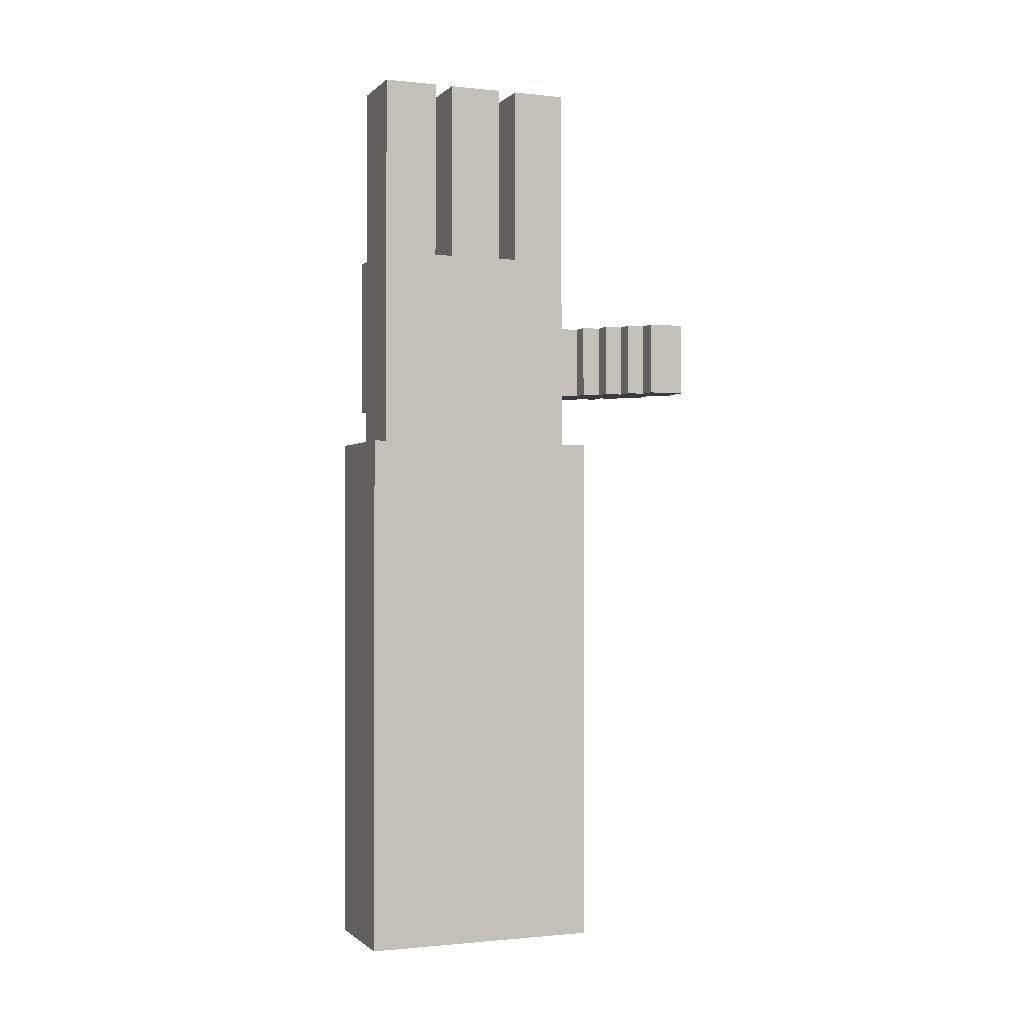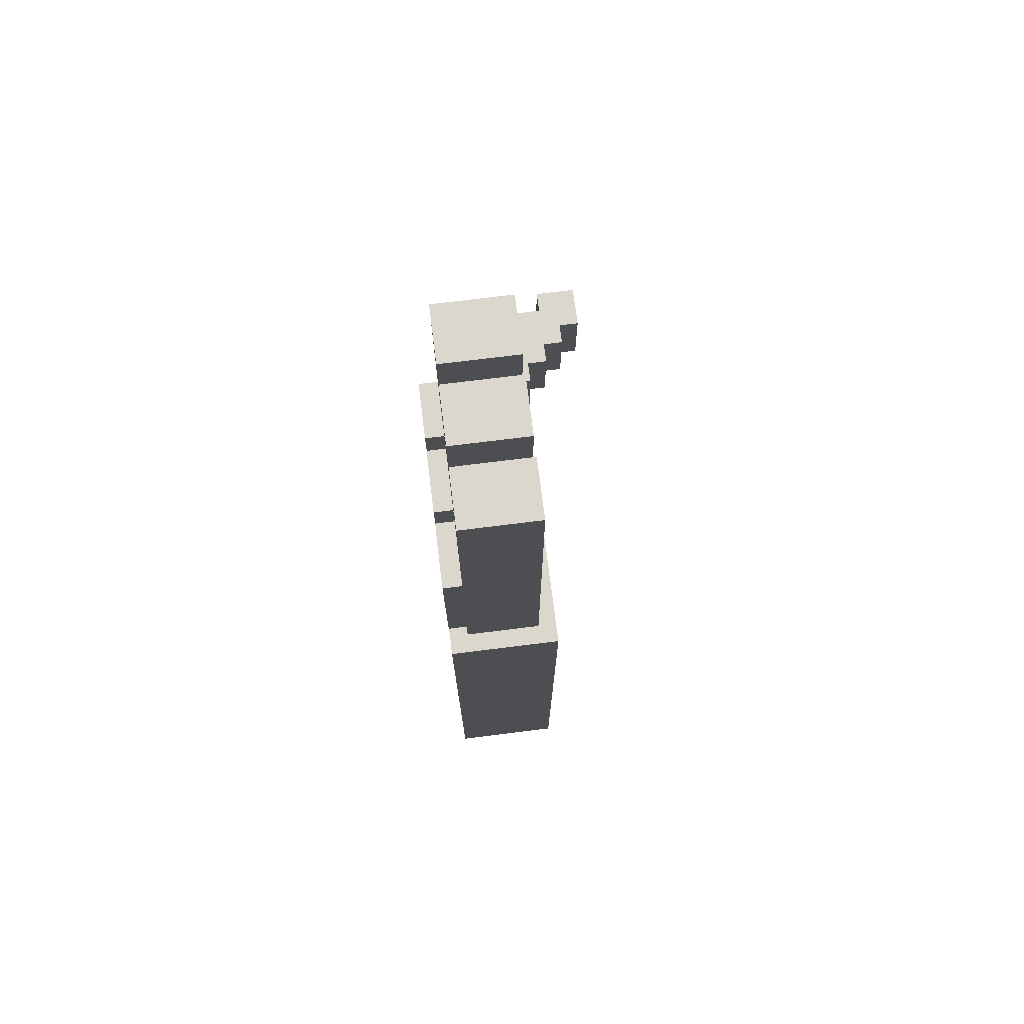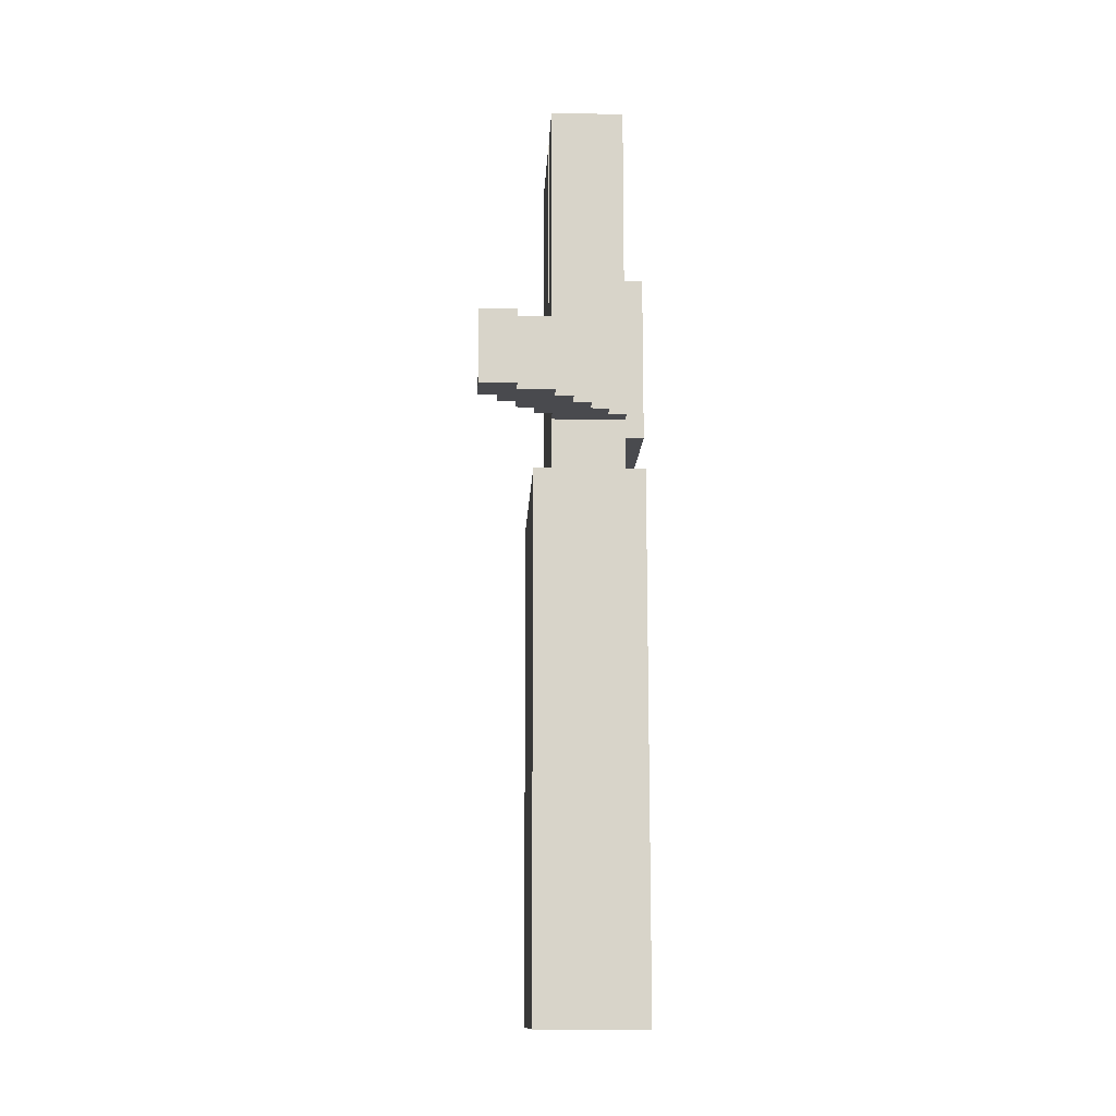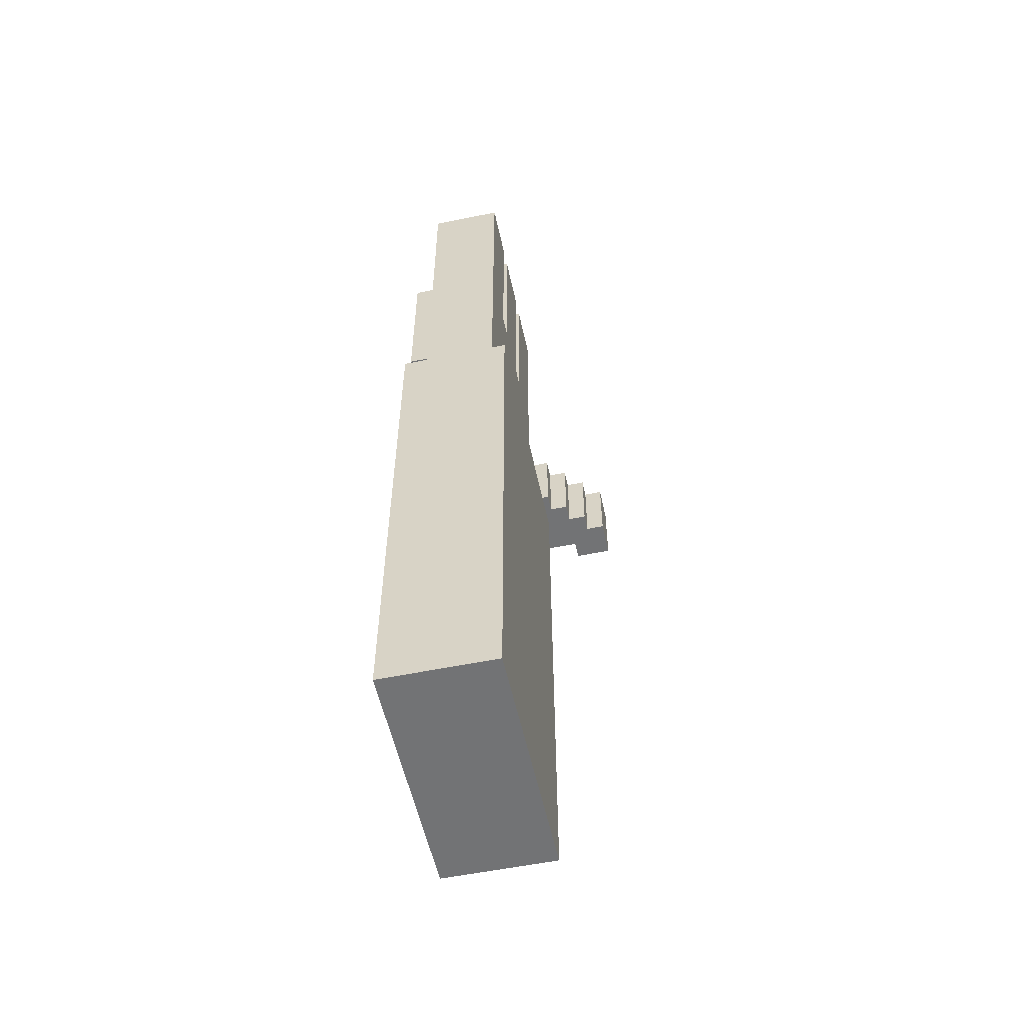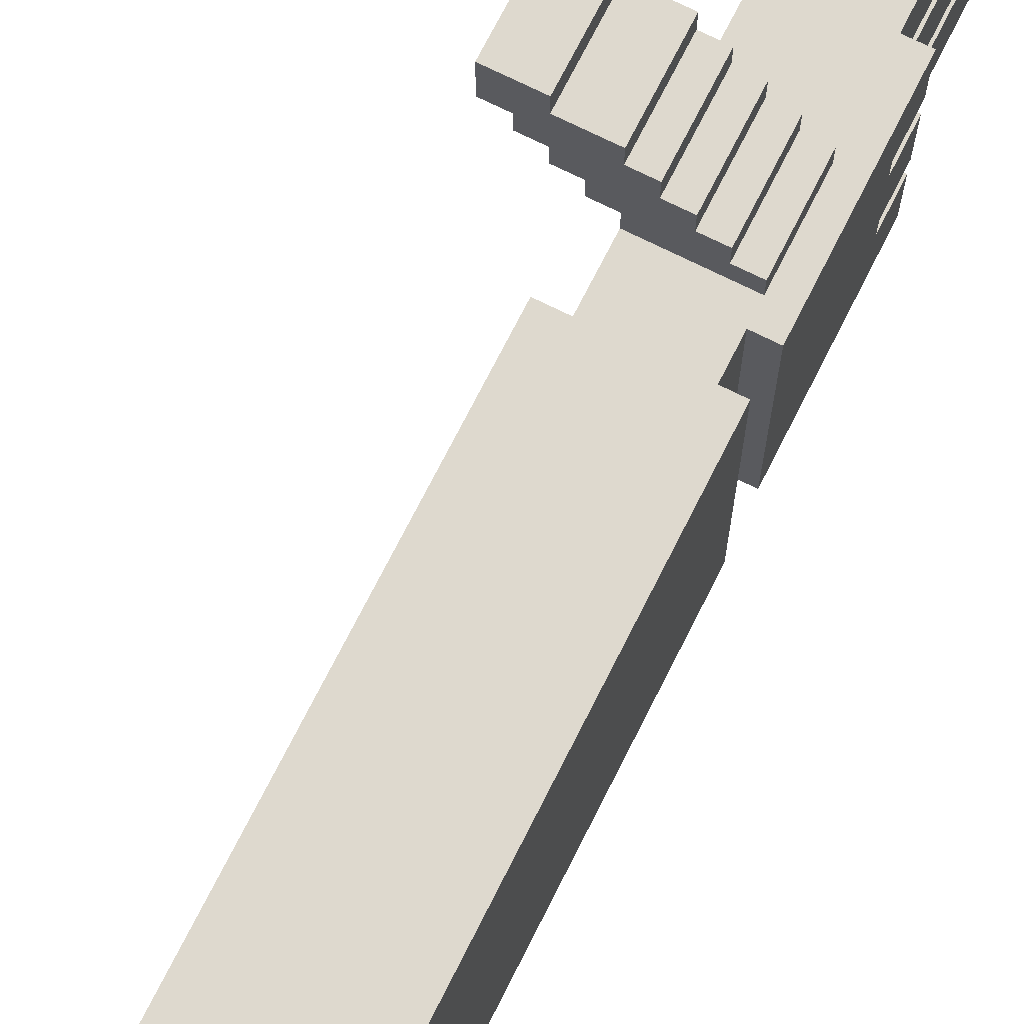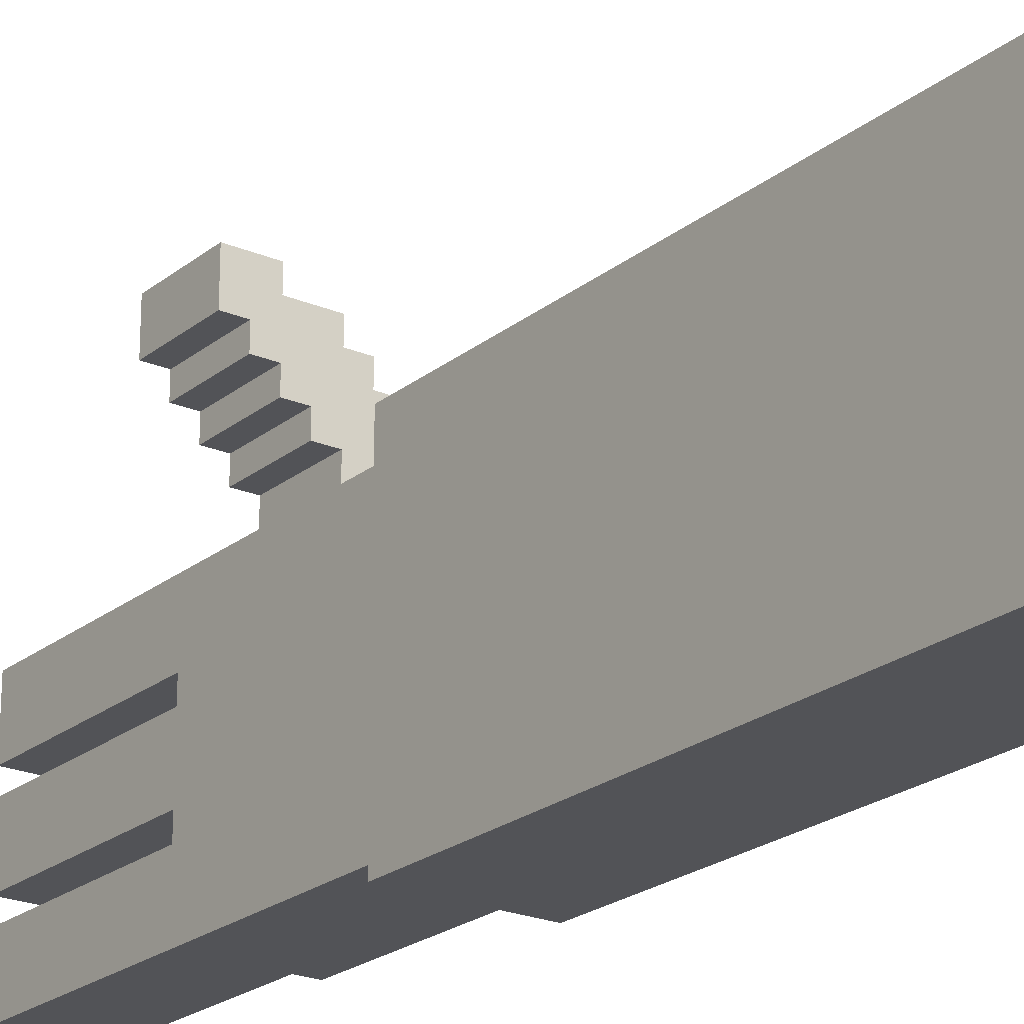
<metadata>
{"format":"obj","ext":"obj","renderer":"f3d","projection":"perspective","resolution":1024,"background":"white","views":[{"elev":-1.0,"azim":-111.4,"up":"+Y"},{"elev":73.3,"azim":172.9,"up":"+Y"},{"elev":-13.4,"azim":-2.7,"up":"+Y"},{"elev":-55.7,"azim":-167.8,"up":"+Y"},{"elev":71.5,"azim":26.7,"up":"+Z"},{"elev":-22.3,"azim":-36.4,"up":"+Z"}]}
</metadata>
<code>
o hacha
v -1.5 2.6 1.1
v -1.5 2.6 0.9
v -1.5 3 1.1
v -1.5 3 0.9
v -1.4 2.6 0.9
v -1.4 2.6 0.8
v -1.4 3 0.9
v -1.4 3 0.8
v -1.3 2.6 0.8
v -1.3 2.6 0.7
v -1.3 3 0.8
v -1.3 3 0.7
v -1.2 -0.6 0.6
v -1.2 -0.6 -0.7
v -1.2 2.3 0.6
v -1.2 2.3 -0.7
v -1.2 2.6 0.7
v -1.2 2.6 0.6
v -1.2 3 0.7
v -1.2 3 0.6
v -1.1 2.3 0.5
v -1.1 2.3 -0.6
v -1.1 2.6 0.6
v -1.1 2.6 0.5
v -1.1 3 0.6
v -1.1 3 0.5
v -1.1 3.4 0.2
v -1.1 3.4 0.1
v -1.1 3.4 -0.2
v -1.1 3.4 -0.3
v -1.1 3.5 0.5
v -1.1 3.5 0.2
v -1.1 3.5 0.1
v -1.1 3.5 -0.2
v -1.1 3.5 -0.3
v -1.1 3.5 -0.6
v -1.1 4.4 0.5
v -1.1 4.4 0.2
v -1.1 4.4 0.1
v -1.1 4.4 -0.2
v -1.1 4.4 -0.3
v -1.1 4.4 -0.6
v -1.3 2.6 1.1
v -1.3 2.6 1
v -1.3 3 1.1
v -1.3 3 1
v -1.1 2.6 1
v -1.1 2.6 0.9
v -1.1 3 1
v -1.1 3 0.9
v -1 2.6 0.9
v -1 2.6 0.8
v -1 3 0.9
v -1 3 0.8
v -0.9 2.6 0.8
v -0.9 2.6 0.7
v -0.9 3 0.8
v -0.9 3 0.7
v -0.8 2.6 0.7
v -0.8 2.6 0.6
v -0.8 3 0.7
v -0.8 3 0.6
v -0.7 2.3 0.5
v -0.7 2.3 -0.6
v -0.7 2.5 0.5
v -0.7 2.5 -0.6
v -0.7 2.6 0.6
v -0.7 2.6 0.5
v -0.7 2.9 0.5
v -0.7 3 0.6
v -0.7 3 0.5
v -0.7 3.2 0.2
v -0.7 3.2 0.1
v -0.7 3.2 -0.2
v -0.7 3.2 -0.3
v -0.7 3.4 0.5
v -0.7 3.4 0.2
v -0.7 3.4 0.1
v -0.7 3.4 -0.2
v -0.7 3.4 -0.3
v -0.7 3.4 -0.6
v -0.7 3.5 0.5
v -0.7 3.5 0.2
v -0.7 3.5 0.1
v -0.7 3.5 -0.2
v -0.7 3.5 -0.3
v -0.7 3.5 -0.6
v -0.7 4.4 0.5
v -0.7 4.4 0.2
v -0.7 4.4 0.1
v -0.7 4.4 -0.2
v -0.7 4.4 -0.3
v -0.7 4.4 -0.6
v -0.6 -0.6 0.6
v -0.6 -0.6 -0.7
v -0.6 2.3 0.6
v -0.6 2.3 -0.7
v -0.6 2.5 0.5
v -0.6 2.5 -0.6
v -0.6 2.9 0.5
v -0.6 2.9 -0.6
v -0.6 3.2 0.5
v -0.6 3.2 0.2
v -0.6 3.2 0.1
v -0.6 3.2 -0.2
v -0.6 3.2 -0.3
v -0.6 3.2 -0.6
v -0.6 3.4 0.5
v -0.6 3.4 0.2
v -0.6 3.4 0.1
v -0.6 3.4 -0.2
v -0.6 3.4 -0.3
v -0.6 3.4 -0.6
v -1.5 2.6 1.1
v -1.5 3 1.1
v -1.3 2.6 1.1
v -1.3 3 1.1
v -1.3 2.6 1
v -1.3 3 1
v -1.1 2.6 1
v -1.1 3 1
v -1.1 2.6 0.9
v -1.1 3 0.9
v -1 2.6 0.9
v -1 3 0.9
v -1 2.6 0.8
v -1 3 0.8
v -0.9 2.6 0.8
v -0.9 3 0.8
v -0.9 2.6 0.7
v -0.9 3 0.7
v -0.8 2.6 0.7
v -0.8 3 0.7
v -1.2 -0.6 0.6
v -1.2 2.3 0.6
v -0.8 2.6 0.6
v -0.8 3 0.6
v -0.7 2.6 0.6
v -0.7 3 0.6
v -0.6 -0.6 0.6
v -0.6 2.3 0.6
v -1.1 2.3 0.5
v -1.1 2.6 0.5
v -1.1 3 0.5
v -1.1 3.5 0.5
v -1.1 4.4 0.5
v -0.7 2.3 0.5
v -0.7 2.5 0.5
v -0.7 2.6 0.5
v -0.7 2.9 0.5
v -0.7 3 0.5
v -0.7 3.2 0.5
v -0.7 3.4 0.5
v -0.7 3.5 0.5
v -0.7 4.4 0.5
v -0.6 2.5 0.5
v -0.6 2.9 0.5
v -0.6 3.2 0.5
v -0.6 3.4 0.5
v -1.1 3.4 0.1
v -1.1 3.5 0.1
v -1.1 4.4 0.1
v -0.7 3.2 0.1
v -0.7 3.4 0.1
v -0.7 3.5 0.1
v -0.7 4.4 0.1
v -0.6 3.2 0.1
v -0.6 3.4 0.1
v -1.1 3.4 -0.3
v -1.1 3.5 -0.3
v -1.1 4.4 -0.3
v -0.7 3.2 -0.3
v -0.7 3.4 -0.3
v -0.7 3.5 -0.3
v -0.7 4.4 -0.3
v -0.6 3.2 -0.3
v -0.6 3.4 -0.3
v -1.5 2.6 0.9
v -1.5 3 0.9
v -1.4 2.6 0.9
v -1.4 3 0.9
v -1.4 2.6 0.8
v -1.4 3 0.8
v -1.3 2.6 0.8
v -1.3 3 0.8
v -1.3 2.6 0.7
v -1.3 3 0.7
v -1.2 2.6 0.7
v -1.2 3 0.7
v -1.2 2.6 0.6
v -1.2 3 0.6
v -1.1 2.6 0.6
v -1.1 3 0.6
v -1.1 3.4 0.2
v -1.1 3.5 0.2
v -1.1 4.4 0.2
v -0.7 3.2 0.2
v -0.7 3.4 0.2
v -0.7 3.5 0.2
v -0.7 4.4 0.2
v -0.6 3.2 0.2
v -0.6 3.4 0.2
v -1.1 3.4 -0.2
v -1.1 3.5 -0.2
v -1.1 4.4 -0.2
v -0.7 3.2 -0.2
v -0.7 3.4 -0.2
v -0.7 3.5 -0.2
v -0.7 4.4 -0.2
v -0.6 3.2 -0.2
v -0.6 3.4 -0.2
v -1.1 2.3 -0.6
v -1.1 3.5 -0.6
v -1.1 4.4 -0.6
v -0.7 2.3 -0.6
v -0.7 2.5 -0.6
v -0.7 2.9 -0.6
v -0.7 3.2 -0.6
v -0.7 3.4 -0.6
v -0.7 3.5 -0.6
v -0.7 4.4 -0.6
v -0.6 2.5 -0.6
v -0.6 2.9 -0.6
v -0.6 3.2 -0.6
v -0.6 3.4 -0.6
v -1.2 -0.6 -0.7
v -1.2 2.3 -0.7
v -0.6 -0.6 -0.7
v -0.6 2.3 -0.7
v -1.2 -0.6 0.6
v -0.6 -0.6 0.6
v -1.2 -0.6 -0.7
v -0.6 -0.6 -0.7
v -0.7 2.5 0.5
v -0.6 2.5 0.5
v -0.7 2.5 -0.6
v -0.6 2.5 -0.6
v -1.5 2.6 1.1
v -1.3 2.6 1.1
v -1.3 2.6 1
v -1.1 2.6 1
v -1.5 2.6 0.9
v -1.4 2.6 0.9
v -1.1 2.6 0.9
v -1 2.6 0.9
v -1.4 2.6 0.8
v -1.3 2.6 0.8
v -1 2.6 0.8
v -0.9 2.6 0.8
v -1.3 2.6 0.7
v -1.2 2.6 0.7
v -0.9 2.6 0.7
v -0.8 2.6 0.7
v -1.2 2.6 0.6
v -1.1 2.6 0.6
v -0.8 2.6 0.6
v -0.7 2.6 0.6
v -1.1 2.6 0.5
v -0.7 2.6 0.5
v -1.2 2.3 0.6
v -0.6 2.3 0.6
v -1.1 2.3 0.5
v -0.7 2.3 0.5
v -1.1 2.3 -0.6
v -0.7 2.3 -0.6
v -1.2 2.3 -0.7
v -0.6 2.3 -0.7
v -1.5 3 1.1
v -1.3 3 1.1
v -1.3 3 1
v -1.1 3 1
v -1.5 3 0.9
v -1.4 3 0.9
v -1.1 3 0.9
v -1 3 0.9
v -1.4 3 0.8
v -1.3 3 0.8
v -1 3 0.8
v -0.9 3 0.8
v -1.3 3 0.7
v -1.2 3 0.7
v -0.9 3 0.7
v -0.8 3 0.7
v -1.2 3 0.6
v -1.1 3 0.6
v -0.8 3 0.6
v -0.7 3 0.6
v -1.1 3 0.5
v -0.7 3 0.5
v -0.7 3.2 0.2
v -0.6 3.2 0.2
v -0.7 3.2 0.1
v -0.6 3.2 0.1
v -0.7 3.2 -0.2
v -0.6 3.2 -0.2
v -0.7 3.2 -0.3
v -0.6 3.2 -0.3
v -0.7 3.4 0.5
v -0.6 3.4 0.5
v -1.1 3.4 0.2
v -0.7 3.4 0.2
v -0.6 3.4 0.2
v -1.1 3.4 0.1
v -0.7 3.4 0.1
v -0.6 3.4 0.1
v -1.1 3.4 -0.2
v -0.7 3.4 -0.2
v -0.6 3.4 -0.2
v -1.1 3.4 -0.3
v -0.7 3.4 -0.3
v -0.6 3.4 -0.3
v -0.7 3.4 -0.6
v -0.6 3.4 -0.6
v -1.1 4.4 0.5
v -0.7 4.4 0.5
v -1.1 4.4 0.2
v -0.7 4.4 0.2
v -1.1 4.4 0.1
v -0.7 4.4 0.1
v -1.1 4.4 -0.2
v -0.7 4.4 -0.2
v -1.1 4.4 -0.3
v -0.7 4.4 -0.3
v -1.1 4.4 -0.6
v -0.7 4.4 -0.6
f 3 2 1
f 4 2 3
f 7 6 5
f 8 6 7
f 11 10 9
f 12 10 11
f 15 14 13
f 16 14 15
f 19 18 17
f 20 18 19
f 24 22 21
f 25 24 23
f 26 22 24
f 26 24 25
f 27 22 26
f 28 22 27
f 29 22 28
f 30 22 29
f 31 27 26
f 32 27 31
f 33 29 28
f 34 29 33
f 35 22 30
f 36 22 35
f 37 32 31
f 38 32 37
f 39 34 33
f 40 34 39
f 41 36 35
f 42 36 41
f 43 44 45
f 45 44 46
f 47 48 49
f 49 48 50
f 51 52 53
f 53 52 54
f 55 56 57
f 57 56 58
f 59 60 61
f 61 60 62
f 63 64 65
f 65 64 66
f 67 68 69
f 67 69 70
f 70 69 71
f 72 73 77
f 77 73 78
f 74 75 79
f 79 75 80
f 76 77 82
f 82 77 83
f 78 79 84
f 84 79 85
f 80 81 86
f 86 81 87
f 82 83 88
f 88 83 89
f 84 85 90
f 90 85 91
f 86 87 92
f 92 87 93
f 94 95 96
f 96 95 97
f 98 99 100
f 100 99 101
f 100 101 102
f 102 101 103
f 103 101 104
f 104 101 105
f 105 101 106
f 106 101 107
f 102 103 108
f 108 103 109
f 104 105 110
f 110 105 111
f 106 107 112
f 112 107 113
f 116 115 114
f 117 115 116
f 120 119 118
f 121 119 120
f 124 123 122
f 125 123 124
f 128 127 126
f 129 127 128
f 132 131 130
f 133 131 132
f 138 137 136
f 139 137 138
f 140 135 134
f 141 135 140
f 147 143 142
f 148 143 147
f 149 143 148
f 151 145 144
f 152 145 151
f 153 145 152
f 154 146 145
f 154 145 153
f 155 146 154
f 156 150 149
f 156 149 148
f 157 152 151
f 157 150 156
f 157 151 150
f 158 153 152
f 158 152 157
f 159 153 158
f 164 161 160
f 165 162 161
f 165 161 164
f 166 162 165
f 167 164 163
f 168 164 167
f 173 170 169
f 174 171 170
f 174 170 173
f 175 171 174
f 176 173 172
f 177 173 176
f 178 179 180
f 180 179 181
f 182 183 184
f 184 183 185
f 186 187 188
f 188 187 189
f 190 191 192
f 192 191 193
f 194 195 198
f 195 196 199
f 198 195 199
f 199 196 200
f 197 198 201
f 201 198 202
f 203 204 207
f 204 205 208
f 207 204 208
f 208 205 209
f 206 207 210
f 210 207 211
f 212 213 215
f 215 213 216
f 216 213 217
f 217 213 218
f 218 213 219
f 213 214 220
f 219 213 220
f 220 214 221
f 216 217 222
f 217 218 223
f 222 217 223
f 218 219 224
f 223 218 224
f 224 219 225
f 226 227 228
f 228 227 229
f 232 231 230
f 233 231 232
f 236 235 234
f 237 235 236
f 240 239 238
f 242 240 238
f 242 241 240
f 243 241 242
f 244 241 243
f 246 245 244
f 246 244 243
f 247 245 246
f 248 245 247
f 250 249 248
f 250 248 247
f 251 249 250
f 252 249 251
f 254 253 252
f 254 252 251
f 255 253 254
f 256 253 255
f 258 257 256
f 258 256 255
f 259 257 258
f 260 261 262
f 262 261 263
f 260 262 264
f 263 261 265
f 260 264 266
f 264 265 266
f 265 261 267
f 266 265 267
f 268 269 270
f 268 270 272
f 270 271 272
f 272 271 273
f 273 271 274
f 274 275 276
f 273 274 276
f 276 275 277
f 277 275 278
f 278 279 280
f 277 278 280
f 280 279 281
f 281 279 282
f 282 283 284
f 281 282 284
f 284 283 285
f 285 283 286
f 286 287 288
f 285 286 288
f 288 287 289
f 290 291 292
f 292 291 293
f 294 295 296
f 296 295 297
f 298 299 301
f 301 299 302
f 300 301 303
f 303 301 304
f 304 305 307
f 307 305 308
f 306 307 309
f 309 307 310
f 310 311 312
f 312 311 313
f 314 315 316
f 316 315 317
f 318 319 320
f 320 319 321
f 322 323 324
f 324 323 325

</code>
